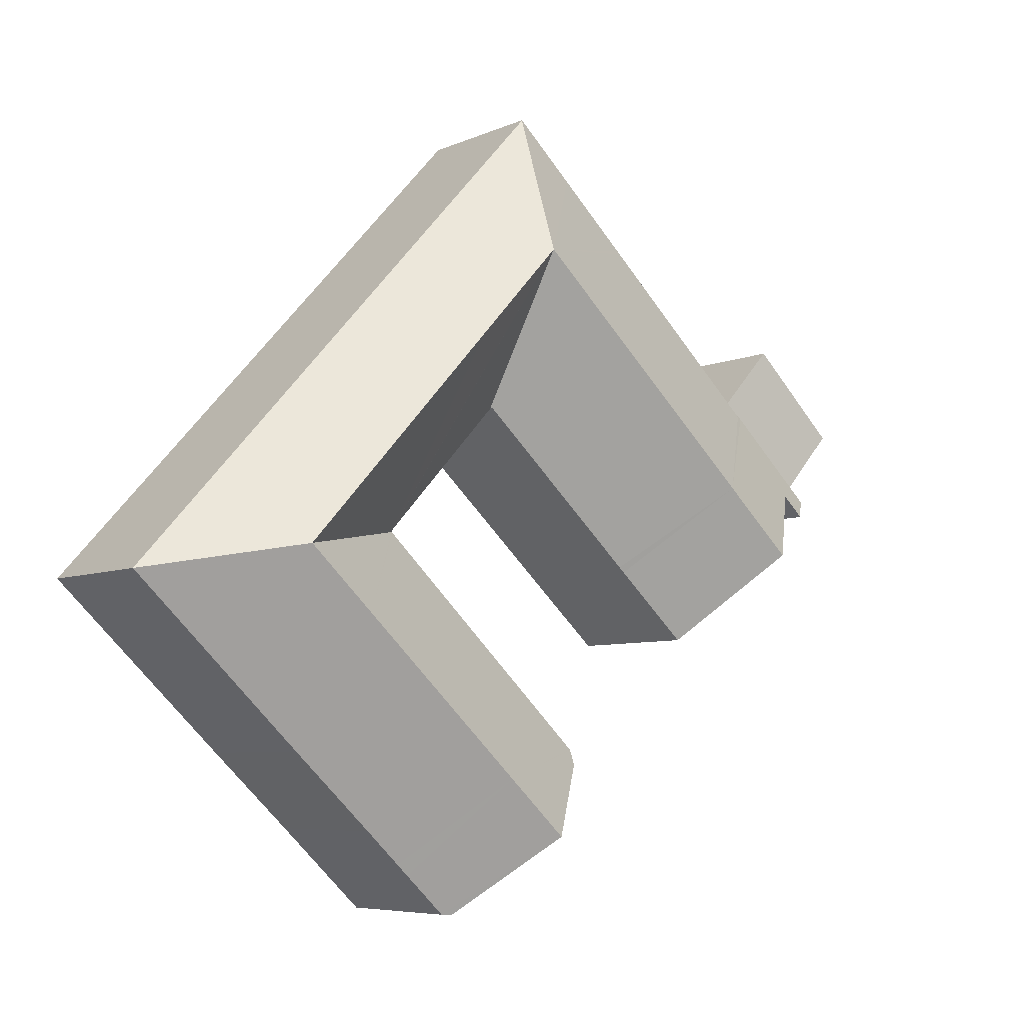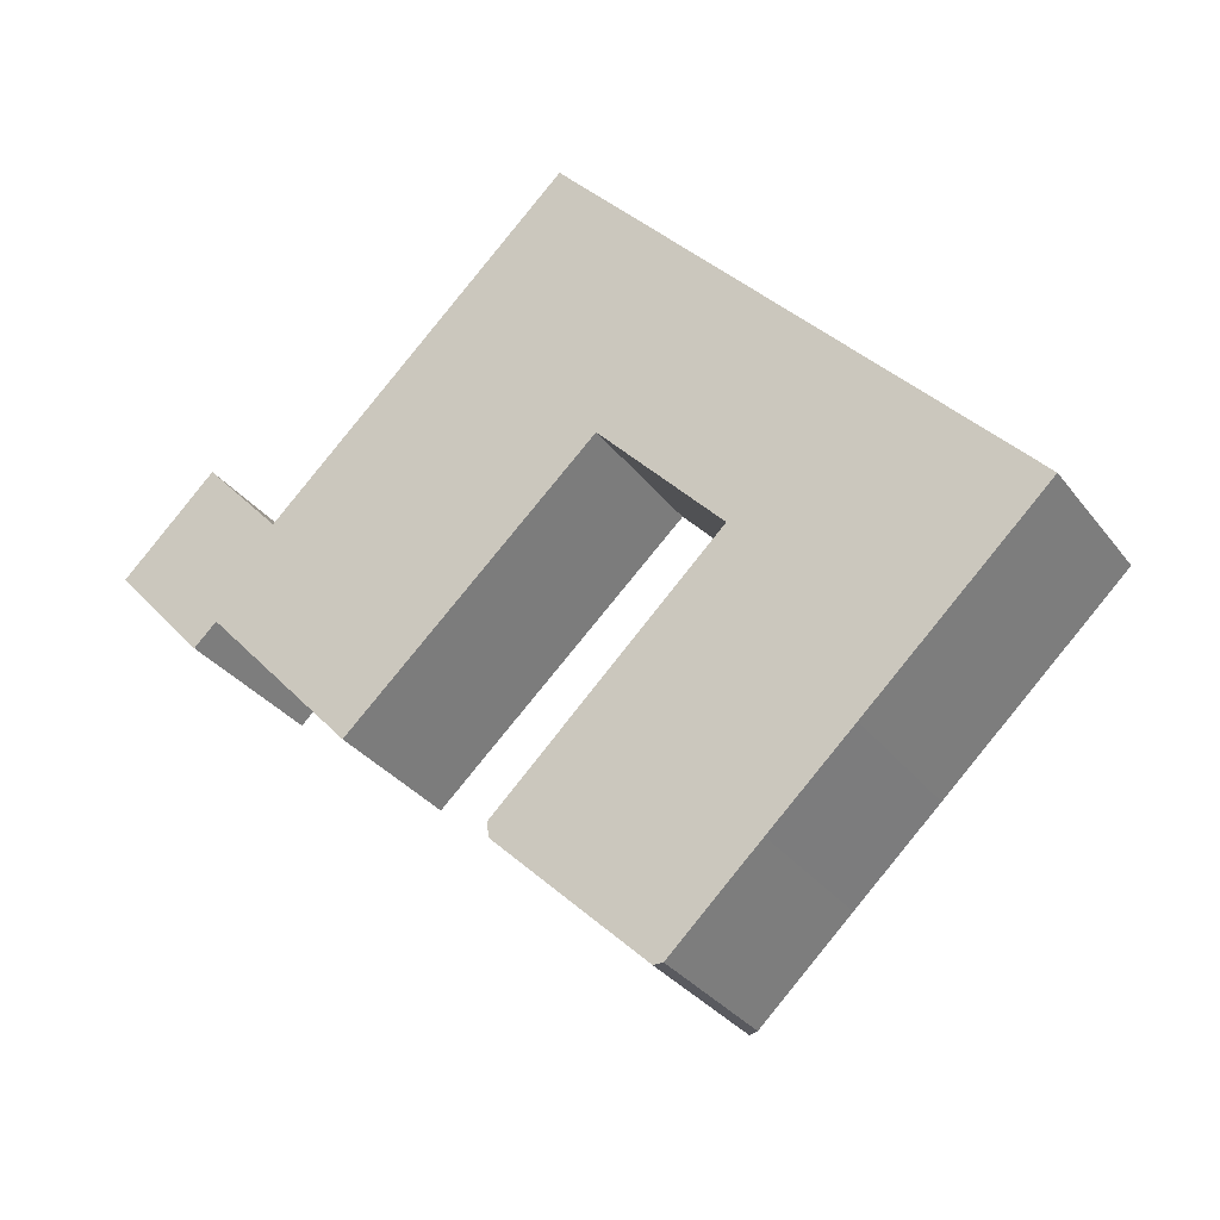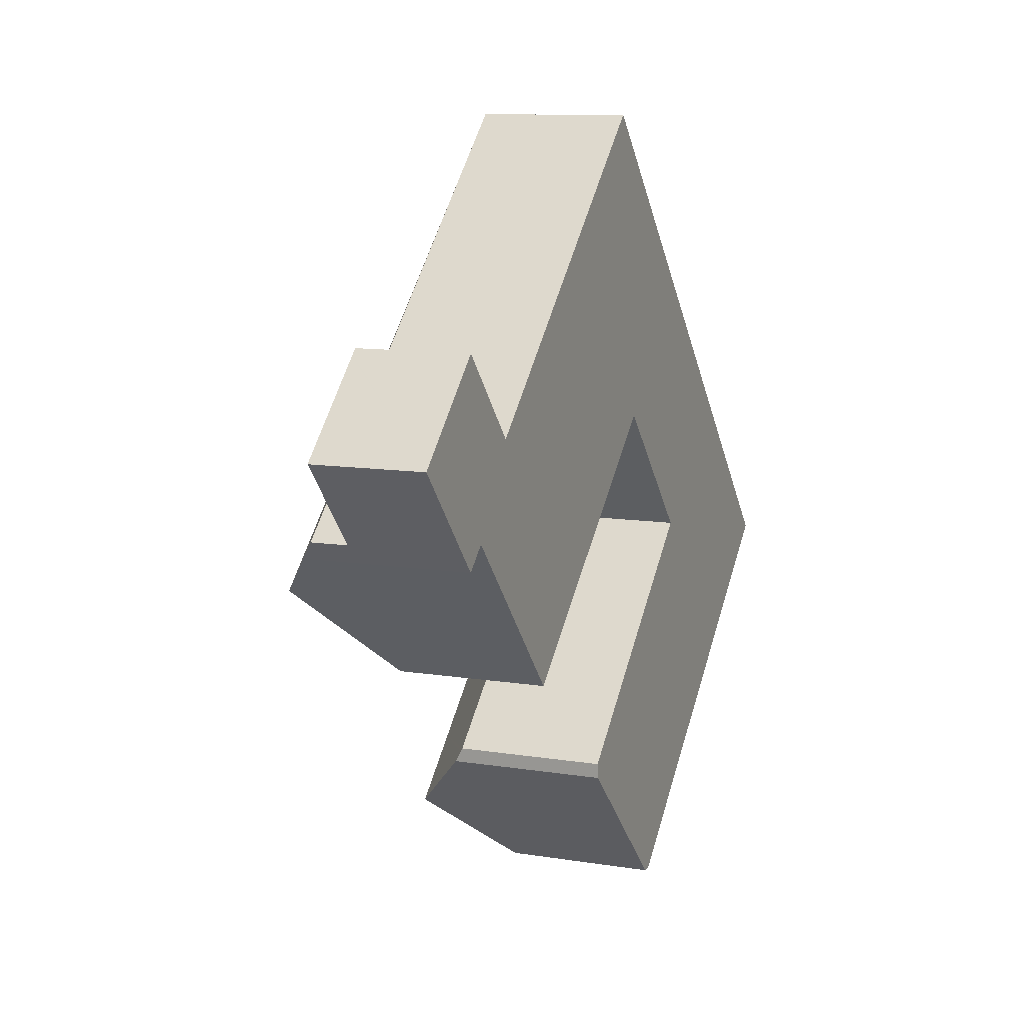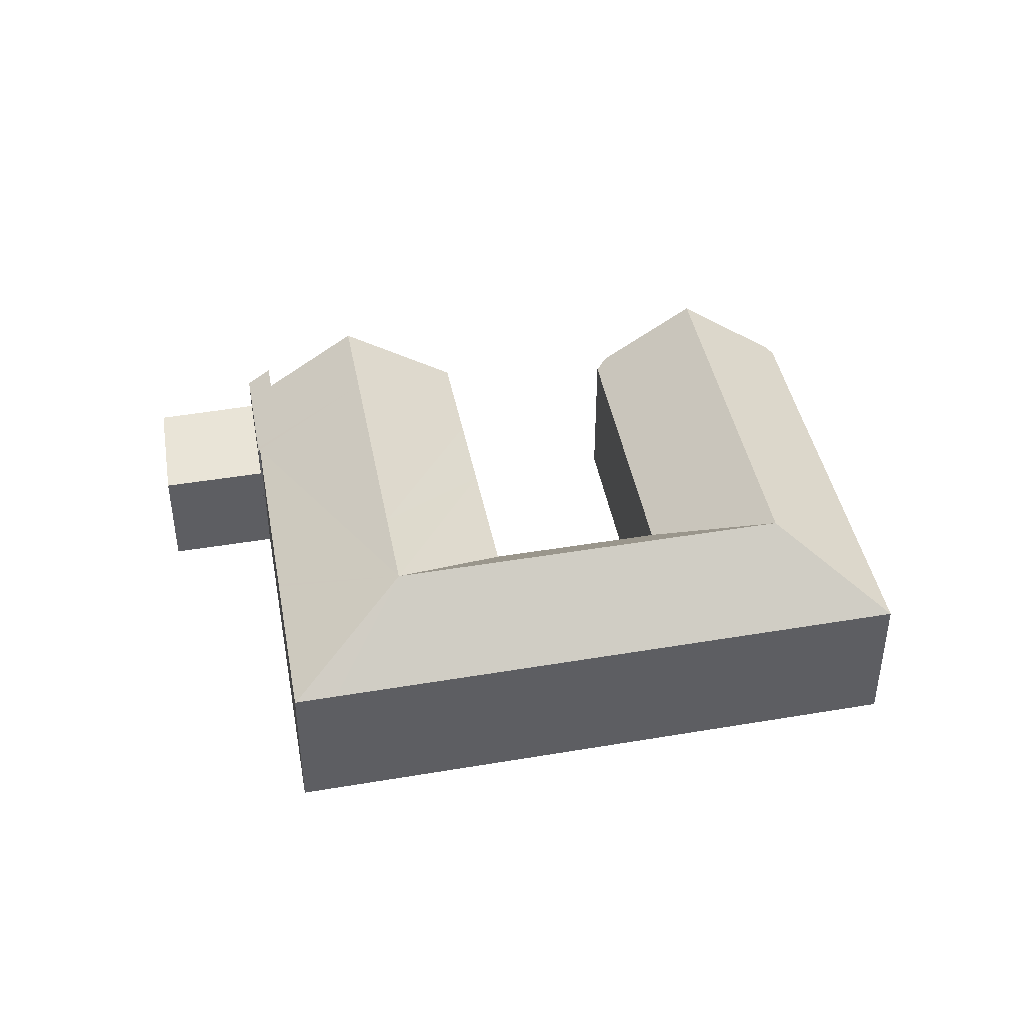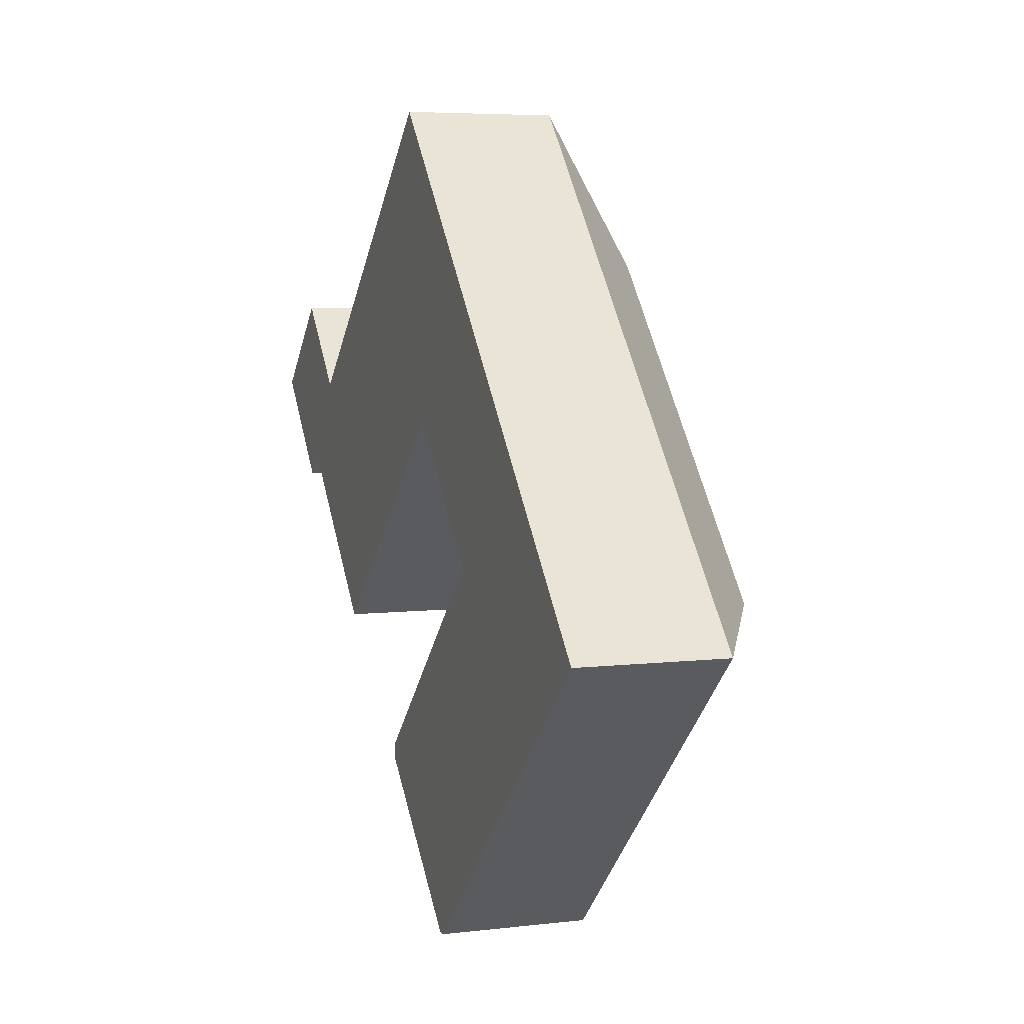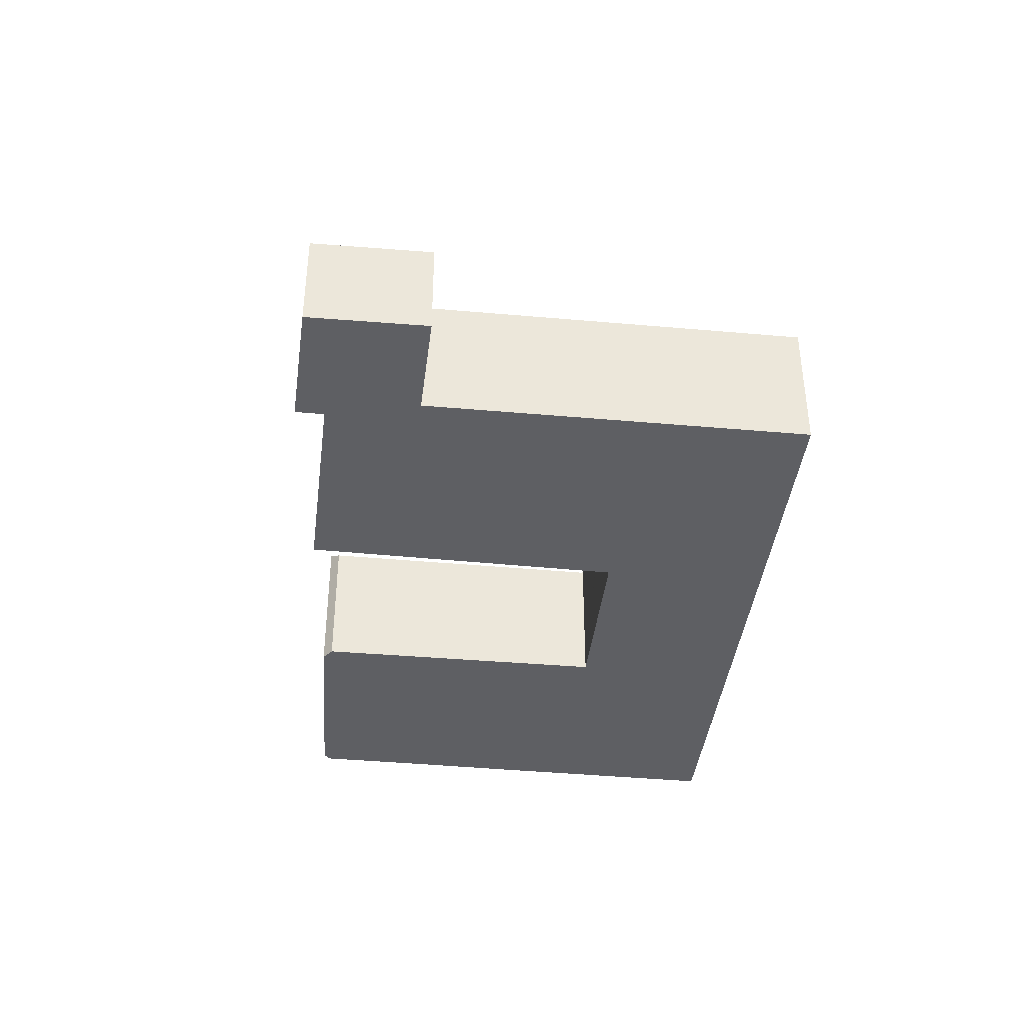
<metadata>
{"format":"obj","ext":"obj","renderer":"f3d","projection":"perspective","resolution":1024,"background":"white","views":[{"elev":-6.3,"azim":142.4,"up":"+Z"},{"elev":-31.9,"azim":30.6,"up":"+Z"},{"elev":10.2,"azim":-67.4,"up":"+Z"},{"elev":42.9,"azim":36.4,"up":"+Y"},{"elev":5.7,"azim":70.0,"up":"+Z"},{"elev":-41.3,"azim":-49.4,"up":"+Y"}]}
</metadata>
<code>
v  0 5.418 3.318e-16
v  8.069 5.418 0.123
v  3.61 5.418 -4.073
v  4.249 5.418 4.084
v  8.247 5.418 0.29
v  4.549 5.418 4.373
v  4.277 5.418 4.111
v  0 0 0
v  4.549 -2.678e-16 4.373
v  4.249 -2.501e-16 4.084
v  4.277 -2.517e-16 4.111
v  8.247 -1.776e-17 0.29
v  3.61 2.494e-16 -4.073
v  8.069 -7.532e-18 0.123
v  24.11 11.13 6.582
v  25.15 7.277 -0.991
v  25.09 7.276 -0.919
v  30.97 7.329 -7.327
v  31.01 7.329 -7.371
v  28.34 11.13 1.919
v  34.09 11.13 -4.428
v  25.02 7.337 -0.847
v  24.97 7.337 -0.893
v  20.14 7.337 -5.316
v  20.9 11.13 3.601
v  16.78 7.337 -8.385
v  12.36 11.13 -4.324
v  16.51 7.332 -8.631
v  13.57 7.341 -11.32
v  12.85 7.344 -11.99
v  8.842 11.12 -7.588
v  3.61 7.222 -4.073
v  5.557 8.022 -3.978
v  4.446 8.022 -5.016
v  8.069 7.208 0.123
v  8.314 7.278 0.216
v  8.247 7.215 0.29
v  23.1 7.298 14.07
v  20.14 7.277 11.34
v  23.07 7.271 14.1
v  16.76 7.277 8.167
v  16.62 7.278 8.037
v  24.52 7.304 12.51
v  31.49 7.304 4.809
v  37.22 7.304 -1.51
v  44.38 7.304 -9.411
v  37.92 11.13 -8.655
v  44.8 7.304 -9.879
v  38.47 7.288 -15.79
v  34.71 11.13 -11.64
v  26.65 11.13 -19.14
v  36.21 7.286 -17.89
v  32.24 7.296 -21.57
v  30.54 7.291 -23.17
v  29.98 7.29 -23.69
v  23.7 11.13 -21.89
v  27.96 7.284 -25.58
v  25.86 9.061 -23.99
v  27.49 7.502 -25.58
v  30.95 7.257 -7.427
v  30.92 7.257 -7.459
v  22.81 7.335 -15.16
v  20.14 7.361 -17.71
v  20.12 7.361 -17.72
v  20.14 7.47 -17.92
v  20.18 7.761 -18.46
v  8.314 -1.323e-17 0.216
v  16.62 -4.921e-16 8.037
v  16.76 -5.001e-16 8.167
v  20.14 -6.944e-16 11.34
v  23.07 -8.636e-16 14.1
v  20.12 1.085e-15 -17.72
v  20.14 1.084e-15 -17.71
v  22.81 9.285e-16 -15.16
v  30.92 4.567e-16 -7.459
v  30.95 4.548e-16 -7.427
v  31.01 4.513e-16 -7.371
v  30.97 4.486e-16 -7.327
v  25.15 6.068e-17 -0.991
v  25.02 5.186e-17 -0.847
v  25.09 5.627e-17 -0.919
v  12.85 7.339e-16 -11.99
v  8.842 4.646e-16 -7.588
v  5.557 2.436e-16 -3.978
v  4.446 3.071e-16 -5.016
v  27.49 1.566e-15 -25.58
v  20.18 1.13e-15 -18.46
v  25.86 1.469e-15 -23.99
v  23.7 1.34e-15 -21.89
v  24.97 5.468e-17 -0.893
v  20.14 3.255e-16 -5.316
v  16.78 5.134e-16 -8.385
v  16.51 5.285e-16 -8.631
v  13.57 6.934e-16 -11.32
v  44.8 6.049e-16 -9.879
v  38.47 9.668e-16 -15.79
v  36.21 1.096e-15 -17.89
v  32.24 1.321e-15 -21.57
v  30.54 1.419e-15 -23.17
v  29.98 1.45e-15 -23.69
v  27.96 1.567e-15 -25.58
v  23.1 -8.617e-16 14.07
v  24.52 -7.661e-16 12.51
v  31.49 -2.945e-16 4.809
v  37.22 9.246e-17 -1.51
v  44.38 5.763e-16 -9.411
v  20.14 1.098e-15 -17.92
g defaultobject
f 1 2 3
f 2 1 4
f 2 4 5
f 5 4 6
f 6 4 7
f 8 4 1
f 4 8 7
f 7 8 6
f 6 8 9
f 9 8 10
f 9 10 11
f 9 5 6
f 5 9 12
f 12 2 5
f 2 12 3
f 3 12 13
f 13 12 14
f 13 1 3
f 1 13 8
f 11 12 9
f 12 11 14
f 14 11 10
f 14 10 13
f 13 10 8
f 15 16 17
f 16 15 18
f 18 15 19
f 19 15 20
f 19 20 21
f 22 15 17
f 15 22 23
f 15 23 24
f 15 24 25
f 25 24 26
f 25 26 27
f 27 26 28
f 27 28 29
f 27 29 30
f 27 30 31
f 32 33 34
f 33 32 35
f 33 35 27
f 27 31 33
f 36 35 37
f 35 36 27
f 38 39 40
f 39 38 15
f 39 15 41
f 41 15 42
f 42 15 36
f 36 15 25
f 36 25 27
f 43 15 38
f 15 43 44
f 15 44 20
f 20 44 45
f 20 45 21
f 21 45 46
f 21 46 47
f 47 46 48
f 49 47 48
f 47 49 50
f 50 49 51
f 51 49 52
f 51 52 53
f 51 53 54
f 51 54 55
f 51 55 56
f 56 55 57
f 56 57 58
f 58 57 59
f 50 60 47
f 60 50 61
f 61 50 62
f 62 50 51
f 62 51 63
f 63 51 64
f 64 51 65
f 65 51 66
f 66 51 56
f 21 47 60
f 13 35 32
f 35 13 37
f 37 13 12
f 12 13 14
f 67 42 36
f 42 67 68
f 42 68 41
f 41 68 39
f 39 68 69
f 39 69 70
f 39 70 40
f 40 70 71
f 72 63 64
f 63 72 62
f 62 72 73
f 62 73 74
f 62 74 61
f 61 74 75
f 61 75 60
f 60 75 19
f 19 75 76
f 19 76 77
f 77 18 19
f 18 77 16
f 16 77 78
f 16 78 79
f 16 79 17
f 17 79 22
f 22 79 80
f 80 79 81
f 82 31 30
f 31 82 33
f 33 82 83
f 33 83 84
f 85 32 34
f 32 85 13
f 86 58 59
f 58 86 56
f 56 86 66
f 66 86 87
f 87 86 88
f 87 88 89
f 80 23 22
f 23 80 24
f 24 80 90
f 24 90 91
f 24 91 26
f 26 91 28
f 28 91 92
f 28 92 29
f 29 92 30
f 30 92 93
f 30 93 94
f 30 94 82
f 84 34 33
f 34 84 85
f 95 49 48
f 49 95 96
f 49 96 52
f 52 96 97
f 52 97 53
f 53 97 98
f 53 98 54
f 54 98 55
f 55 98 99
f 55 99 57
f 57 99 100
f 57 100 101
f 37 67 36
f 67 37 12
f 71 38 40
f 38 71 43
f 43 71 44
f 44 71 102
f 44 102 103
f 44 103 104
f 44 104 45
f 45 104 105
f 45 105 46
f 46 105 106
f 46 106 48
f 48 106 95
f 57 86 59
f 86 57 101
f 87 65 66
f 65 87 64
f 64 87 72
f 72 87 107
f 94 83 82
f 83 94 93
f 83 93 84
f 84 93 92
f 84 92 91
f 101 88 86
f 88 101 100
f 88 100 89
f 89 100 99
f 89 99 98
f 89 98 87
f 87 98 97
f 87 97 107
f 107 97 72
f 72 97 73
f 73 97 74
f 74 97 96
f 74 96 75
f 75 96 95
f 75 95 106
f 75 106 76
f 76 106 105
f 76 105 77
f 77 105 78
f 78 105 79
f 79 105 81
f 81 105 80
f 84 13 85
f 13 84 14
f 14 84 91
f 14 91 90
f 14 90 67
f 67 90 68
f 68 90 80
f 68 80 105
f 68 105 104
f 68 104 103
f 68 103 69
f 69 103 70
f 70 103 71
f 12 14 67

</code>
